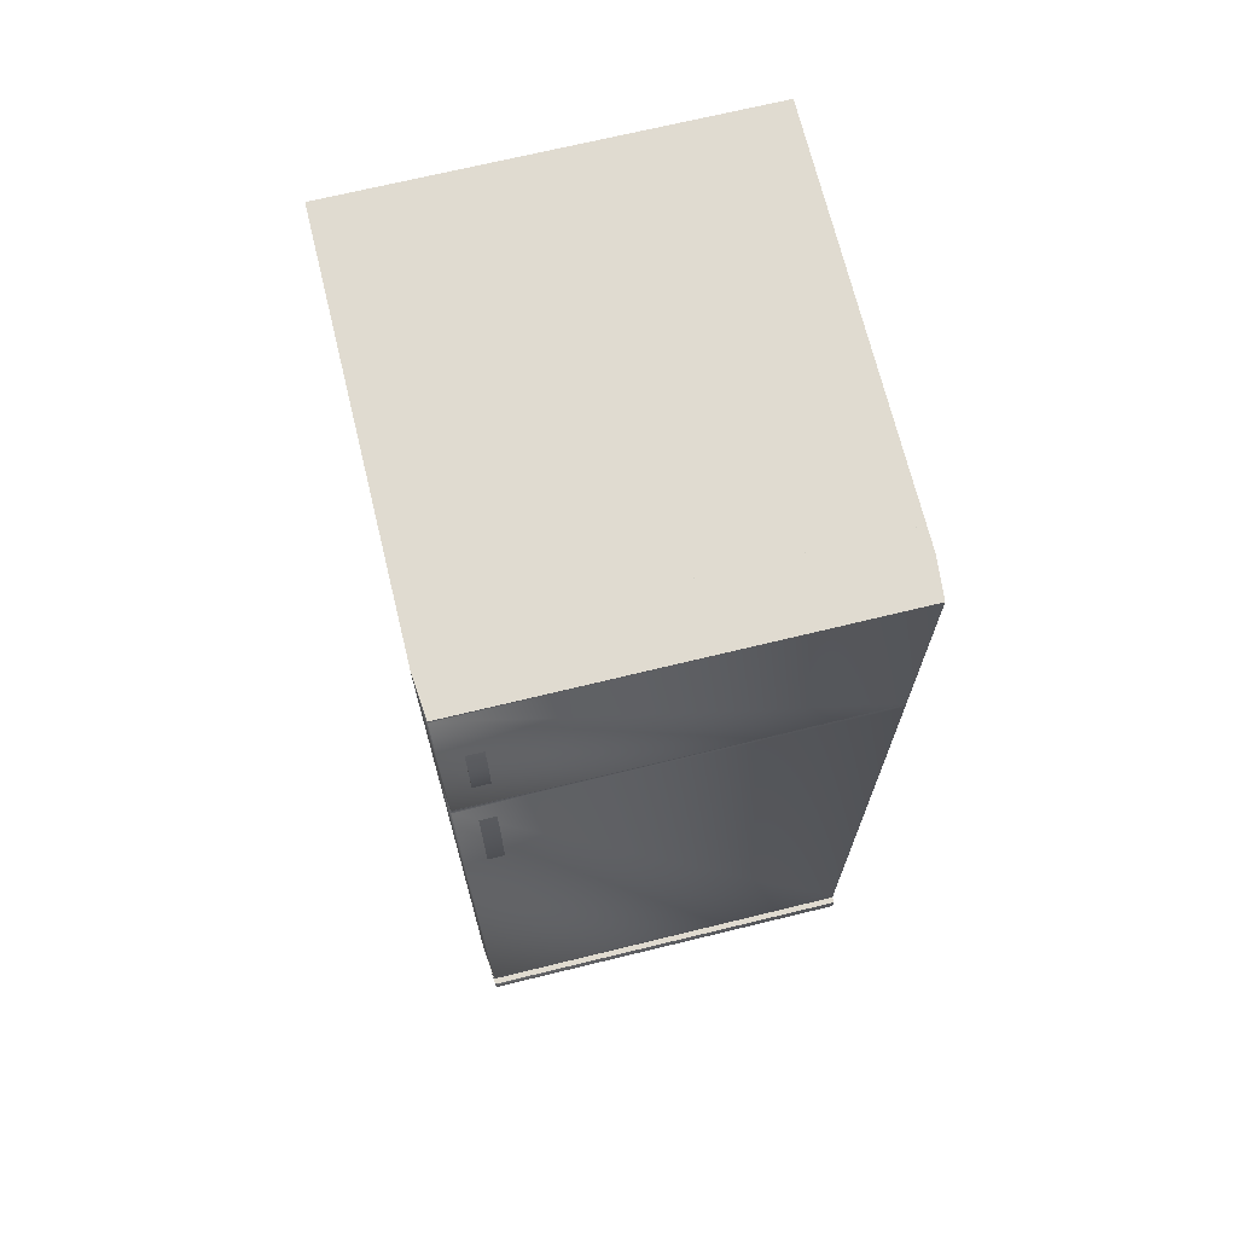
<metadata>
{"format":"obj","ext":"obj","renderer":"f3d","projection":"perspective","resolution":1024,"background":"white","views":[{"elev":70.0,"azim":76.3,"up":"+Y"}]}
</metadata>
<code>
o Fridge_OBJ
v -3.686 1.457 -5.021
v -3.686 1.371 -5.021
v -3.668 1.371 -5.021
v -3.668 1.457 -5.021
v -3.686 1.457 -6.932
v -3.686 1.457 -6.803
v -3.668 1.457 -6.803
v -3.668 1.457 -6.932
v -3.686 1.371 -6.932
v -3.668 1.371 -6.932
v -3.686 -3.217 -6.803
v -3.686 -3.217 -6.932
v -3.668 -3.217 -6.932
v -3.668 -3.217 -6.803
v -3.668 1.371 -6.803
v -5.493 1.371 -6.932
v -5.493 1.371 -6.803
v -5.493 1.457 -6.803
v -5.493 1.457 -6.932
v -3.686 1.457 -5.15
v -3.668 1.457 -5.15
v -3.668 1.371 -5.15
v -3.686 -3.217 -5.021
v -3.686 -3.217 -5.15
v -3.668 -3.217 -5.15
v -3.668 -3.217 -5.021
v -5.493 1.457 -5.15
v -5.493 1.371 -5.15
v -5.493 1.371 -5.021
v -5.493 1.457 -5.021
v -3.686 1.457 -6.787
v -3.668 1.457 -6.787
v -3.668 1.371 -6.787
v -3.686 -3.217 -6.787
v -3.668 -3.217 -6.787
v -5.493 1.371 -6.787
v -5.493 1.457 -6.787
v -3.686 -3.131 -5.021
v -3.668 -3.131 -5.021
v -3.668 -3.131 -5.15
v -3.668 -3.131 -6.803
v -3.668 -3.131 -6.787
v -3.668 -3.131 -6.932
v -3.686 -3.131 -6.932
v -5.493 -3.217 -6.932
v -5.493 -3.217 -6.803
v -5.493 -3.131 -6.803
v -5.493 -3.131 -6.932
v -5.493 -3.217 -6.787
v -5.493 -3.131 -6.787
v -5.493 -3.131 -5.021
v -5.493 -3.131 -5.15
v -5.493 -3.217 -5.15
v -5.493 -3.217 -5.021
v -3.686 1.326 -5.021
v -3.668 1.326 -5.021
v -3.668 1.326 -5.15
v -5.221 1.371 -6.803
v -5.221 1.371 -6.787
v -5.221 1.326 -6.787
v -5.221 1.326 -6.803
v -3.668 1.326 -6.803
v -3.668 1.326 -6.932
v -3.686 1.326 -6.932
v -5.493 1.326 -6.932
v -5.493 1.326 -6.803
v -5.493 1.326 -6.787
v -5.493 1.326 -5.15
v -5.493 1.326 -5.021
v -5.221 1.326 -5.15
v -5.221 1.371 -5.15
v -5.221 -3.131 -6.787
v -5.221 -3.131 -6.803
v -3.686 1.457 -5.167
v -3.668 1.457 -5.167
v -3.668 1.371 -5.167
v -5.221 1.371 -5.167
v -5.221 1.326 -5.167
v -3.668 -3.131 -5.167
v -5.221 -3.131 -5.167
v -5.221 -3.131 -5.15
v -3.668 -3.217 -5.167
v -3.686 -3.217 -5.167
v -5.493 -3.131 -5.167
v -5.493 -3.217 -5.167
v -5.493 1.371 -5.167
v -5.493 1.326 -5.167
v -5.493 1.457 -5.167
v -3.686 1.457 -6.771
v -3.668 1.457 -6.771
v -3.668 1.371 -6.771
v -5.221 1.371 -6.771
v -5.221 1.326 -6.771
v -5.221 -3.131 -6.771
v -3.668 -3.131 -6.771
v -3.668 -3.217 -6.771
v -3.686 -3.217 -6.771
v -5.493 -3.217 -6.771
v -5.493 -3.131 -6.771
v -5.493 1.326 -6.771
v -5.493 1.371 -6.771
v -5.493 1.457 -6.771
v -5.474 -3.217 -5.15
v -5.474 -3.217 -5.021
v -5.474 -3.217 -5.167
v -5.474 -3.217 -6.787
v -5.474 -3.217 -6.771
v -5.474 -3.217 -6.803
v -5.474 -3.217 -6.932
v -5.474 -3.131 -6.932
v -5.474 1.371 -6.932
v -5.474 1.326 -6.932
v -5.474 1.457 -6.932
v -5.474 1.457 -6.803
v -5.474 1.457 -6.787
v -5.474 1.457 -6.771
v -5.474 1.457 -5.15
v -5.474 1.457 -5.167
v -5.474 1.457 -5.021
v -5.474 1.371 -5.021
v -5.474 1.326 -5.021
v -5.474 -3.131 -5.021
v -5.474 -3.086 -5.021
v -5.493 -3.086 -5.021
v -3.686 -3.086 -5.021
v -3.668 -3.086 -5.021
v -3.668 -3.086 -5.15
v -5.221 -3.086 -5.15
v -5.221 -3.086 -5.167
v -5.221 -3.086 -6.787
v -5.221 -3.086 -6.771
v -5.221 -3.086 -6.803
v -3.668 -3.086 -6.803
v -3.668 -3.086 -6.932
v -3.686 -3.086 -6.932
v -5.474 -3.086 -6.932
v -5.493 -3.086 -6.932
v -5.493 -3.086 -6.803
v -5.493 -3.086 -6.787
v -5.493 -3.086 -6.771
v -5.493 -3.086 -5.15
v -5.493 -3.086 -5.167
v -5.474 1.457 -5.183
v -5.493 1.457 -5.183
v -3.686 1.457 -5.183
v -3.668 1.457 -5.183
v -3.668 1.371 -5.183
v -5.221 1.371 -5.183
v -5.221 1.326 -5.183
v -5.221 -3.086 -5.183
v -5.221 -3.131 -5.183
v -3.668 -3.131 -5.183
v -3.668 -3.217 -5.183
v -3.686 -3.217 -5.183
v -5.474 -3.217 -5.183
v -5.493 -3.217 -5.183
v -5.493 -3.131 -5.183
v -5.493 -3.086 -5.183
v -5.493 1.326 -5.183
v -5.493 1.371 -5.183
v -3.617 1.457 -5.021
v -3.617 1.445 -5.021
v -3.561 1.445 -5.021
v -3.561 1.457 -5.021
v -3.617 1.457 -6.932
v -3.617 1.457 -6.913
v -3.372 1.457 -6.913
v -3.561 1.457 -6.932
v -3.561 1.445 -6.932
v -3.617 1.445 -6.932
v -3.372 0.2699 -6.913
v -3.617 0.2699 -6.913
v -3.617 0.2699 -6.932
v -3.561 0.2699 -6.932
v -3.372 1.445 -6.913
v -3.671 1.445 -6.932
v -3.482 1.445 -6.913
v -3.671 1.457 -6.913
v -3.671 1.457 -6.932
v -3.671 0.2699 -6.932
v -3.667 0.2699 -6.932
v -3.667 0.2699 -6.913
v -3.671 0.2699 -6.913
v -3.667 1.457 -6.932
v -3.667 1.445 -6.932
v -3.667 1.457 -6.913
v -3.671 1.445 -5.021
v -3.667 1.445 -5.021
v -3.667 1.457 -5.021
v -3.671 1.457 -5.021
v -3.667 1.457 -5.04
v -3.671 1.457 -5.04
v -3.617 1.457 -5.04
v -3.372 1.457 -5.04
v -3.372 1.445 -5.04
v -3.617 0.2699 -5.021
v -3.617 0.2699 -5.04
v -3.372 0.2699 -5.04
v -3.561 0.2699 -5.021
v -3.667 0.2699 -5.021
v -3.667 0.2699 -5.04
v -3.671 0.2699 -5.04
v -3.671 0.2699 -5.021
v -3.482 1.445 -5.04
v -3.667 0.2817 -5.021
v -3.671 0.2817 -5.021
v -3.617 0.2817 -5.021
v -3.561 0.2817 -5.021
v -3.372 0.2817 -5.04
v -3.372 0.2817 -6.913
v -3.561 0.2817 -6.932
v -3.617 0.2817 -6.932
v -3.667 0.2817 -6.932
v -3.671 0.2817 -6.932
v -3.482 0.2817 -6.913
v -3.482 0.2817 -5.04
v -3.617 0.2757 -5.021
v -3.617 0.2417 -5.021
v -3.561 0.2417 -5.021
v -3.561 0.2757 -5.021
v -3.617 0.2757 -6.932
v -3.617 0.2757 -6.913
v -3.372 0.2757 -6.913
v -3.561 0.2757 -6.932
v -3.561 0.2417 -6.932
v -3.617 0.2417 -6.932
v -3.372 -3.122 -6.913
v -3.617 -3.122 -6.913
v -3.617 -3.122 -6.932
v -3.561 -3.122 -6.932
v -3.372 0.2417 -6.913
v -3.671 0.2417 -6.932
v -3.482 0.2417 -6.913
v -3.671 0.2757 -6.913
v -3.671 0.2757 -6.932
v -3.671 -3.122 -6.932
v -3.667 -3.122 -6.932
v -3.667 -3.122 -6.913
v -3.671 -3.122 -6.913
v -3.667 0.2757 -6.932
v -3.667 0.2417 -6.932
v -3.667 0.2757 -6.913
v -3.671 0.2417 -5.021
v -3.667 0.2417 -5.021
v -3.667 0.2757 -5.021
v -3.671 0.2757 -5.021
v -3.667 0.2757 -5.04
v -3.671 0.2757 -5.04
v -3.617 0.2757 -5.04
v -3.372 0.2757 -5.04
v -3.372 0.2417 -5.04
v -3.617 -3.122 -5.021
v -3.617 -3.122 -5.04
v -3.372 -3.122 -5.04
v -3.561 -3.122 -5.021
v -3.667 -3.122 -5.021
v -3.667 -3.122 -5.04
v -3.671 -3.122 -5.04
v -3.671 -3.122 -5.021
v -3.482 0.2417 -5.04
v -3.667 -3.088 -5.021
v -3.671 -3.088 -5.021
v -3.617 -3.088 -5.021
v -3.561 -3.088 -5.021
v -3.372 -3.088 -5.04
v -3.372 -3.088 -6.913
v -3.561 -3.088 -6.932
v -3.617 -3.088 -6.932
v -3.667 -3.088 -6.932
v -3.671 -3.088 -6.932
v -3.482 -3.088 -6.913
v -3.482 -3.088 -5.04
v -3.654 -3.124 -5.021
v -3.654 -3.125 -5.021
v -3.583 -3.125 -5.021
v -3.583 -3.124 -5.021
v -3.654 -3.124 -6.932
v -3.654 -3.124 -6.913
v -3.344 -3.124 -6.913
v -3.583 -3.124 -6.932
v -3.583 -3.125 -6.932
v -3.654 -3.125 -6.932
v -3.344 -3.211 -6.913
v -3.654 -3.211 -6.913
v -3.654 -3.211 -6.932
v -3.583 -3.211 -6.932
v -3.344 -3.125 -6.913
v -3.722 -3.125 -6.932
v -3.483 -3.125 -6.913
v -3.722 -3.124 -6.913
v -3.722 -3.124 -6.932
v -3.722 -3.211 -6.932
v -3.718 -3.211 -6.932
v -3.718 -3.211 -6.913
v -3.722 -3.211 -6.913
v -3.718 -3.124 -6.932
v -3.718 -3.125 -6.932
v -3.718 -3.124 -6.913
v -3.722 -3.125 -5.021
v -3.718 -3.125 -5.021
v -3.718 -3.124 -5.021
v -3.722 -3.124 -5.021
v -3.718 -3.124 -5.04
v -3.722 -3.124 -5.04
v -3.654 -3.124 -5.04
v -3.344 -3.124 -5.04
v -3.344 -3.125 -5.04
v -3.654 -3.211 -5.021
v -3.654 -3.211 -5.04
v -3.344 -3.211 -5.04
v -3.583 -3.211 -5.021
v -3.718 -3.211 -5.021
v -3.718 -3.211 -5.04
v -3.722 -3.211 -5.04
v -3.722 -3.211 -5.021
v -3.483 -3.125 -5.04
v -3.718 -3.21 -5.021
v -3.722 -3.21 -5.021
v -3.654 -3.21 -5.021
v -3.583 -3.21 -5.021
v -3.344 -3.21 -5.04
v -3.344 -3.21 -6.913
v -3.583 -3.21 -6.932
v -3.654 -3.21 -6.932
v -3.718 -3.21 -6.932
v -3.722 -3.21 -6.932
v -3.483 -3.21 -6.913
v -3.483 -3.21 -5.04
v -3.393 -0.6181 -5.141
v -3.393 -0.6181 -5.217
v -3.392 -0.6181 -5.217
v -3.392 -0.6181 -5.141
v -3.393 0.1045 -5.141
v -3.332 -0.07013 -5.141
v -3.331 -0.07013 -5.141
v -3.392 0.1045 -5.141
v -3.393 0.1045 -5.217
v -3.392 0.1045 -5.217
v -3.332 -0.07013 -5.217
v -3.331 -0.07013 -5.217
v -3.449 0.1045 -5.217
v -3.388 -0.07013 -5.217
v -3.388 -0.07013 -5.141
v -3.449 0.1045 -5.141
v -3.332 -0.4435 -5.141
v -3.331 -0.4435 -5.141
v -3.331 -0.4435 -5.217
v -3.332 -0.4435 -5.217
v -3.388 -0.4435 -5.141
v -3.388 -0.4435 -5.217
v -3.449 -0.6181 -5.217
v -3.449 -0.6181 -5.141
v -3.388 -0.4435 -5.217
v -3.448 -0.6181 -5.217
v -3.388 -0.07013 -5.217
v -3.448 0.1045 -5.217
v -3.448 0.1045 -5.141
v -3.388 -0.07013 -5.141
v -3.388 -0.4435 -5.141
v -3.448 -0.6181 -5.141
v -3.393 0.5673 -5.141
v -3.393 0.5673 -5.217
v -3.392 0.5673 -5.217
v -3.392 0.5673 -5.141
v -3.393 0.9919 -5.141
v -3.332 0.8893 -5.141
v -3.331 0.8893 -5.141
v -3.392 0.9919 -5.141
v -3.393 0.9919 -5.217
v -3.392 0.9919 -5.217
v -3.332 0.8893 -5.217
v -3.331 0.8893 -5.217
v -3.449 0.9919 -5.217
v -3.388 0.8893 -5.217
v -3.388 0.8893 -5.141
v -3.449 0.9919 -5.141
v -3.332 0.6699 -5.141
v -3.331 0.6699 -5.141
v -3.331 0.6699 -5.217
v -3.332 0.6699 -5.217
v -3.388 0.6699 -5.141
v -3.388 0.6699 -5.217
v -3.449 0.5673 -5.217
v -3.449 0.5673 -5.141
v -3.388 0.6699 -5.217
v -3.448 0.5673 -5.217
v -3.388 0.8893 -5.217
v -3.448 0.9919 -5.217
v -3.448 0.9919 -5.141
v -3.388 0.8893 -5.141
v -3.388 0.6699 -5.141
v -3.448 0.5673 -5.141
f 2 4 1
f 6 8 5
f 5 10 9
f 12 14 11
f 15 8 7
f 16 18 19
f 1 21 20
f 22 4 3
f 24 26 23
f 28 30 27
f 31 7 6
f 33 7 32
f 11 35 34
f 17 37 18
f 23 39 38
f 26 40 39
f 42 14 41
f 41 13 43
f 44 13 12
f 46 48 45
f 49 47 46
f 51 53 54
f 55 3 2
f 57 3 56
f 59 61 58
f 15 63 10
f 64 10 63
f 65 17 16
f 67 17 66
f 28 69 29
f 33 58 15
f 57 71 22
f 42 73 72
f 62 58 61
f 20 75 74
f 22 75 21
f 76 71 77
f 78 71 70
f 79 81 40
f 79 25 82
f 83 25 24
f 52 85 53
f 86 68 28
f 86 27 88
f 31 90 32
f 91 32 90
f 33 92 59
f 93 59 92
f 95 72 94
f 42 96 35
f 97 35 96
f 98 50 49
f 100 36 67
f 36 102 37
f 103 54 53
f 105 53 85
f 106 98 49
f 108 49 46
f 109 46 45
f 110 45 48
f 111 65 16
f 113 16 19
f 114 19 18
f 115 18 37
f 116 37 102
f 117 88 27
f 119 27 30
f 120 30 29
f 121 29 69
f 104 51 54
f 103 23 104
f 105 24 103
f 107 34 97
f 108 34 106
f 109 11 108
f 110 12 109
f 112 9 64
f 113 9 111
f 114 5 113
f 115 6 114
f 115 89 31
f 117 74 118
f 119 20 117
f 120 1 119
f 120 55 2
f 104 38 122
f 122 124 51
f 123 38 125
f 125 39 126
f 39 127 126
f 127 81 128
f 129 81 80
f 130 94 72
f 130 73 132
f 133 73 41
f 133 43 134
f 135 43 44
f 136 44 110
f 136 48 137
f 47 137 48
f 139 47 50
f 99 139 50
f 142 52 141
f 141 51 124
f 123 69 124
f 121 125 55
f 55 126 56
f 127 56 126
f 57 128 70
f 129 70 128
f 131 60 93
f 60 132 61
f 133 61 132
f 62 134 63
f 135 63 134
f 136 64 135
f 112 137 65
f 137 66 65
f 139 66 138
f 140 67 139
f 87 141 68
f 68 124 69
f 118 144 88
f 143 74 145
f 145 75 146
f 76 146 75
f 147 77 148
f 149 77 78
f 150 78 129
f 150 80 151
f 79 151 80
f 152 82 153
f 154 82 83
f 155 83 105
f 155 85 156
f 84 156 85
f 142 157 84
f 158 87 159
f 159 86 160
f 160 88 144
f 143 102 144
f 89 143 145
f 89 146 90
f 147 90 146
f 91 148 92
f 149 92 148
f 150 93 149
f 131 151 94
f 152 94 151
f 95 153 96
f 154 96 153
f 155 97 154
f 107 156 98
f 157 98 156
f 158 99 157
f 140 159 100
f 100 160 101
f 101 144 102
f 162 164 161
f 166 168 165
f 170 168 169
f 172 174 171
f 175 168 167
f 176 178 179
f 181 183 180
f 184 176 179
f 186 179 178
f 188 190 187
f 182 173 172
f 185 165 170
f 186 165 184
f 188 161 189
f 189 192 190
f 191 161 193
f 193 164 194
f 195 164 163
f 197 199 196
f 201 196 200
f 201 203 202
f 192 187 190
f 191 178 192
f 186 193 166
f 166 194 167
f 195 167 194
f 197 171 198
f 201 172 197
f 182 202 183
f 177 192 178
f 200 206 203
f 205 196 207
f 207 199 208
f 198 208 199
f 209 171 210
f 210 174 211
f 212 174 173
f 213 173 181
f 213 180 214
f 183 214 180
f 215 202 216
f 206 202 203
f 205 187 206
f 188 207 162
f 162 208 163
f 209 163 208
f 195 210 175
f 175 211 169
f 212 169 211
f 213 170 212
f 185 214 176
f 215 176 214
f 177 216 204
f 204 206 187
f 218 220 217
f 222 224 221
f 226 224 225
f 228 230 227
f 231 224 223
f 232 234 235
f 237 239 236
f 240 232 235
f 242 235 234
f 244 246 243
f 238 229 228
f 241 221 226
f 242 221 240
f 244 217 245
f 245 248 246
f 247 217 249
f 249 220 250
f 251 220 219
f 253 255 252
f 257 252 256
f 257 259 258
f 248 243 246
f 247 234 248
f 242 249 222
f 222 250 223
f 251 223 250
f 253 227 254
f 257 228 253
f 238 258 239
f 233 248 234
f 256 262 259
f 261 252 263
f 263 255 264
f 254 264 255
f 265 227 266
f 266 230 267
f 268 230 229
f 269 229 237
f 269 236 270
f 239 270 236
f 271 258 272
f 262 258 259
f 261 243 262
f 244 263 218
f 218 264 219
f 265 219 264
f 251 266 231
f 231 267 225
f 268 225 267
f 269 226 268
f 241 270 232
f 271 232 270
f 233 272 260
f 260 262 243
f 2 3 4
f 6 7 8
f 5 8 10
f 12 13 14
f 15 10 8
f 16 17 18
f 1 4 21
f 22 21 4
f 24 25 26
f 28 29 30
f 31 32 7
f 33 15 7
f 11 14 35
f 17 36 37
f 23 26 39
f 26 25 40
f 42 35 14
f 41 14 13
f 44 43 13
f 46 47 48
f 49 50 47
f 51 52 53
f 55 56 3
f 57 22 3
f 59 60 61
f 15 62 63
f 64 9 10
f 65 66 17
f 67 36 17
f 28 68 69
f 33 59 58
f 57 70 71
f 42 41 73
f 62 15 58
f 20 21 75
f 22 76 75
f 76 22 71
f 78 77 71
f 79 80 81
f 79 40 25
f 83 82 25
f 52 84 85
f 86 87 68
f 86 28 27
f 31 89 90
f 91 33 32
f 33 91 92
f 93 60 59
f 95 42 72
f 42 95 96
f 97 34 35
f 98 99 50
f 100 101 36
f 36 101 102
f 103 104 54
f 105 103 53
f 106 107 98
f 108 106 49
f 109 108 46
f 110 109 45
f 111 112 65
f 113 111 16
f 114 113 19
f 115 114 18
f 116 115 37
f 117 118 88
f 119 117 27
f 120 119 30
f 121 120 29
f 104 122 51
f 103 24 23
f 105 83 24
f 107 106 34
f 108 11 34
f 109 12 11
f 110 44 12
f 112 111 9
f 113 5 9
f 114 6 5
f 115 31 6
f 115 116 89
f 117 20 74
f 119 1 20
f 120 2 1
f 120 121 55
f 104 23 38
f 122 123 124
f 123 122 38
f 125 38 39
f 39 40 127
f 127 40 81
f 129 128 81
f 130 131 94
f 130 72 73
f 133 132 73
f 133 41 43
f 135 134 43
f 136 135 44
f 136 110 48
f 47 138 137
f 139 138 47
f 99 140 139
f 142 84 52
f 141 52 51
f 123 121 69
f 121 123 125
f 55 125 126
f 127 57 56
f 57 127 128
f 129 78 70
f 131 130 60
f 60 130 132
f 133 62 61
f 62 133 134
f 135 64 63
f 136 112 64
f 112 136 137
f 137 138 66
f 139 67 66
f 140 100 67
f 87 142 141
f 68 141 124
f 118 143 144
f 143 118 74
f 145 74 75
f 76 147 146
f 147 76 77
f 149 148 77
f 150 149 78
f 150 129 80
f 79 152 151
f 152 79 82
f 154 153 82
f 155 154 83
f 155 105 85
f 84 157 156
f 142 158 157
f 158 142 87
f 159 87 86
f 160 86 88
f 143 116 102
f 89 116 143
f 89 145 146
f 147 91 90
f 91 147 148
f 149 93 92
f 150 131 93
f 131 150 151
f 152 95 94
f 95 152 153
f 154 97 96
f 155 107 97
f 107 155 156
f 157 99 98
f 158 140 99
f 140 158 159
f 100 159 160
f 101 160 144
f 162 163 164
f 166 167 168
f 170 165 168
f 172 173 174
f 175 169 168
f 176 177 178
f 181 182 183
f 184 185 176
f 186 184 179
f 188 189 190
f 182 181 173
f 185 184 165
f 186 166 165
f 188 162 161
f 189 191 192
f 191 189 161
f 193 161 164
f 195 194 164
f 197 198 199
f 201 197 196
f 201 200 203
f 192 204 187
f 191 186 178
f 186 191 193
f 166 193 194
f 195 175 167
f 197 172 171
f 201 182 172
f 182 201 202
f 177 204 192
f 200 205 206
f 205 200 196
f 207 196 199
f 198 209 208
f 209 198 171
f 210 171 174
f 212 211 174
f 213 212 173
f 213 181 180
f 183 215 214
f 215 183 202
f 206 216 202
f 205 188 187
f 188 205 207
f 162 207 208
f 209 195 163
f 195 209 210
f 175 210 211
f 212 170 169
f 213 185 170
f 185 213 214
f 215 177 176
f 177 215 216
f 204 216 206
f 218 219 220
f 222 223 224
f 226 221 224
f 228 229 230
f 231 225 224
f 232 233 234
f 237 238 239
f 240 241 232
f 242 240 235
f 244 245 246
f 238 237 229
f 241 240 221
f 242 222 221
f 244 218 217
f 245 247 248
f 247 245 217
f 249 217 220
f 251 250 220
f 253 254 255
f 257 253 252
f 257 256 259
f 248 260 243
f 247 242 234
f 242 247 249
f 222 249 250
f 251 231 223
f 253 228 227
f 257 238 228
f 238 257 258
f 233 260 248
f 256 261 262
f 261 256 252
f 263 252 255
f 254 265 264
f 265 254 227
f 266 227 230
f 268 267 230
f 269 268 229
f 269 237 236
f 239 271 270
f 271 239 258
f 262 272 258
f 261 244 243
f 244 261 263
f 218 263 264
f 265 251 219
f 251 265 266
f 231 266 267
f 268 226 225
f 269 241 226
f 241 269 270
f 271 233 232
f 233 271 272
f 260 272 262
f 274 276 273
f 278 280 277
f 282 280 281
f 284 286 283
f 287 280 279
f 288 290 291
f 293 295 292
f 296 288 291
f 298 291 290
f 300 302 299
f 294 285 284
f 297 277 282
f 298 277 296
f 300 273 301
f 301 304 302
f 303 273 305
f 305 276 306
f 307 276 275
f 309 311 308
f 313 308 312
f 313 315 314
f 304 299 302
f 303 290 304
f 298 305 278
f 278 306 279
f 307 279 306
f 309 283 310
f 313 284 309
f 294 314 295
f 289 304 290
f 312 318 315
f 317 308 319
f 319 311 320
f 310 320 311
f 321 283 322
f 322 286 323
f 324 286 285
f 325 285 293
f 325 292 326
f 295 326 292
f 327 314 328
f 318 314 315
f 317 299 318
f 300 319 274
f 274 320 275
f 321 275 320
f 307 322 287
f 287 323 281
f 324 281 323
f 325 282 324
f 297 326 288
f 327 288 326
f 289 328 316
f 316 318 299
f 274 275 276
f 278 279 280
f 282 277 280
f 284 285 286
f 287 281 280
f 288 289 290
f 293 294 295
f 296 297 288
f 298 296 291
f 300 301 302
f 294 293 285
f 297 296 277
f 298 278 277
f 300 274 273
f 301 303 304
f 303 301 273
f 305 273 276
f 307 306 276
f 309 310 311
f 313 309 308
f 313 312 315
f 304 316 299
f 303 298 290
f 298 303 305
f 278 305 306
f 307 287 279
f 309 284 283
f 313 294 284
f 294 313 314
f 289 316 304
f 312 317 318
f 317 312 308
f 319 308 311
f 310 321 320
f 321 310 283
f 322 283 286
f 324 323 286
f 325 324 285
f 325 293 292
f 295 327 326
f 327 295 314
f 318 328 314
f 317 300 299
f 300 317 319
f 274 319 320
f 321 307 275
f 307 321 322
f 287 322 323
f 324 282 281
f 325 297 282
f 297 325 326
f 327 289 288
f 289 327 328
f 316 328 318
f 330 332 329
f 334 336 333
f 333 338 337
f 339 338 340
f 340 336 335
f 342 344 341
f 345 332 346
f 347 332 331
f 348 331 330
f 350 352 349
f 345 335 334
f 347 335 346
f 339 347 348
f 342 349 343
f 350 354 351
f 355 350 342
f 356 342 341
f 357 341 344
f 343 357 344
f 359 343 349
f 360 349 352
f 354 352 351
f 353 330 354
f 355 348 353
f 355 337 339
f 357 337 356
f 358 333 357
f 359 334 358
f 359 329 345
f 354 329 360
f 362 364 361
f 366 368 365
f 365 370 369
f 371 370 372
f 372 368 367
f 374 376 373
f 377 364 378
f 379 364 363
f 380 363 362
f 382 384 381
f 377 367 366
f 379 367 378
f 371 379 380
f 374 381 375
f 382 386 383
f 387 382 374
f 388 374 373
f 389 373 376
f 375 389 376
f 391 375 381
f 392 381 384
f 386 384 383
f 385 362 386
f 387 380 385
f 387 369 371
f 389 369 388
f 390 365 389
f 391 366 390
f 391 361 377
f 386 361 392
f 330 331 332
f 334 335 336
f 333 336 338
f 339 337 338
f 340 338 336
f 342 343 344
f 345 329 332
f 347 346 332
f 348 347 331
f 350 351 352
f 345 346 335
f 347 340 335
f 339 340 347
f 342 350 349
f 350 353 354
f 355 353 350
f 356 355 342
f 357 356 341
f 343 358 357
f 359 358 343
f 360 359 349
f 354 360 352
f 353 348 330
f 355 339 348
f 355 356 337
f 357 333 337
f 358 334 333
f 359 345 334
f 359 360 329
f 354 330 329
f 362 363 364
f 366 367 368
f 365 368 370
f 371 369 370
f 372 370 368
f 374 375 376
f 377 361 364
f 379 378 364
f 380 379 363
f 382 383 384
f 377 378 367
f 379 372 367
f 371 372 379
f 374 382 381
f 382 385 386
f 387 385 382
f 388 387 374
f 389 388 373
f 375 390 389
f 391 390 375
f 392 391 381
f 386 392 384
f 385 380 362
f 387 371 380
f 387 388 369
f 389 365 369
f 390 366 365
f 391 377 366
f 391 392 361
f 386 362 361

</code>
